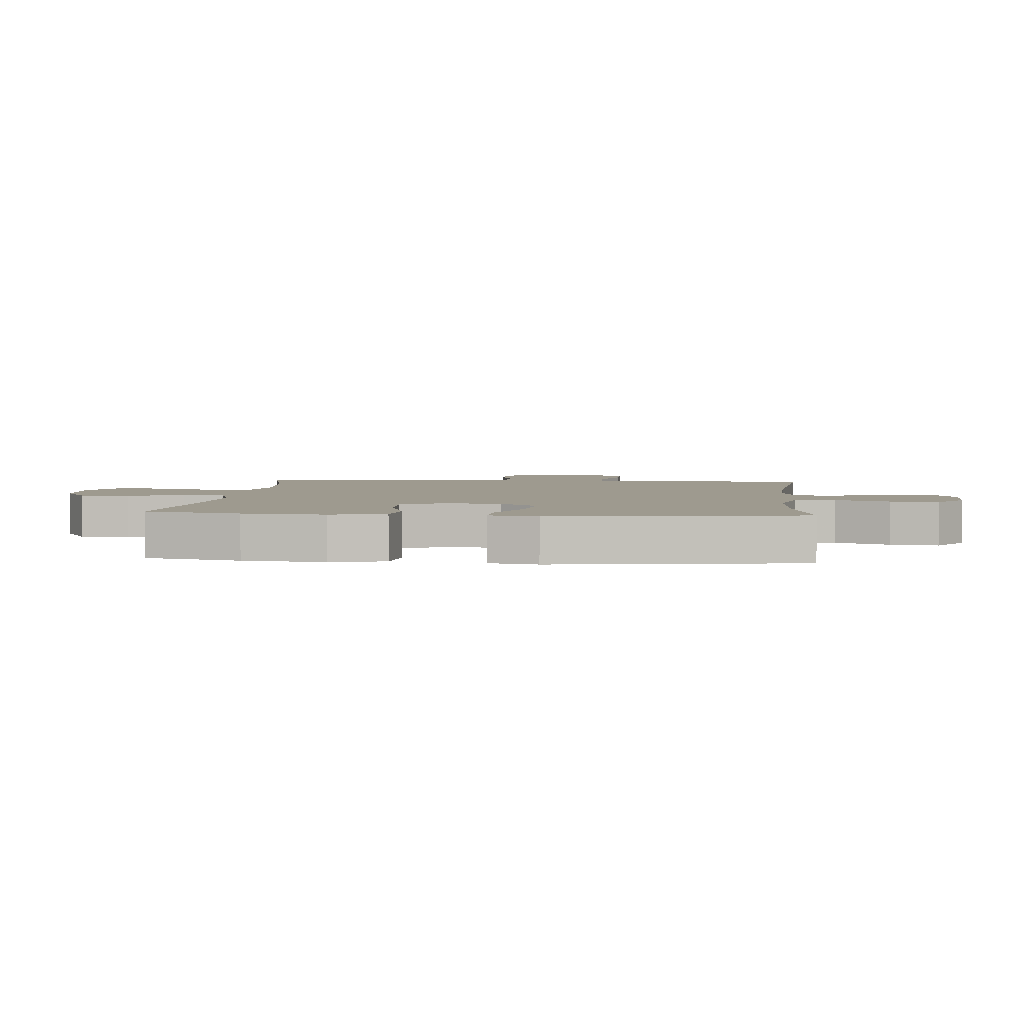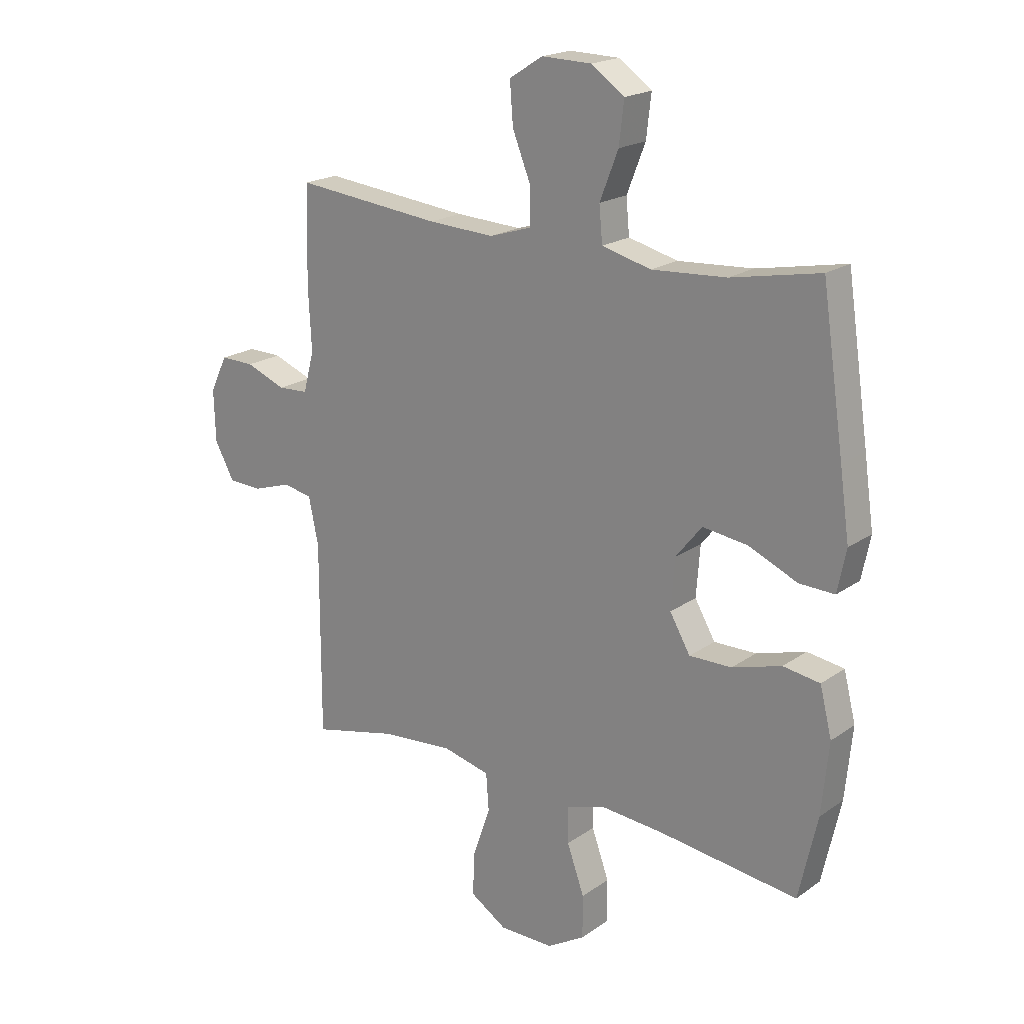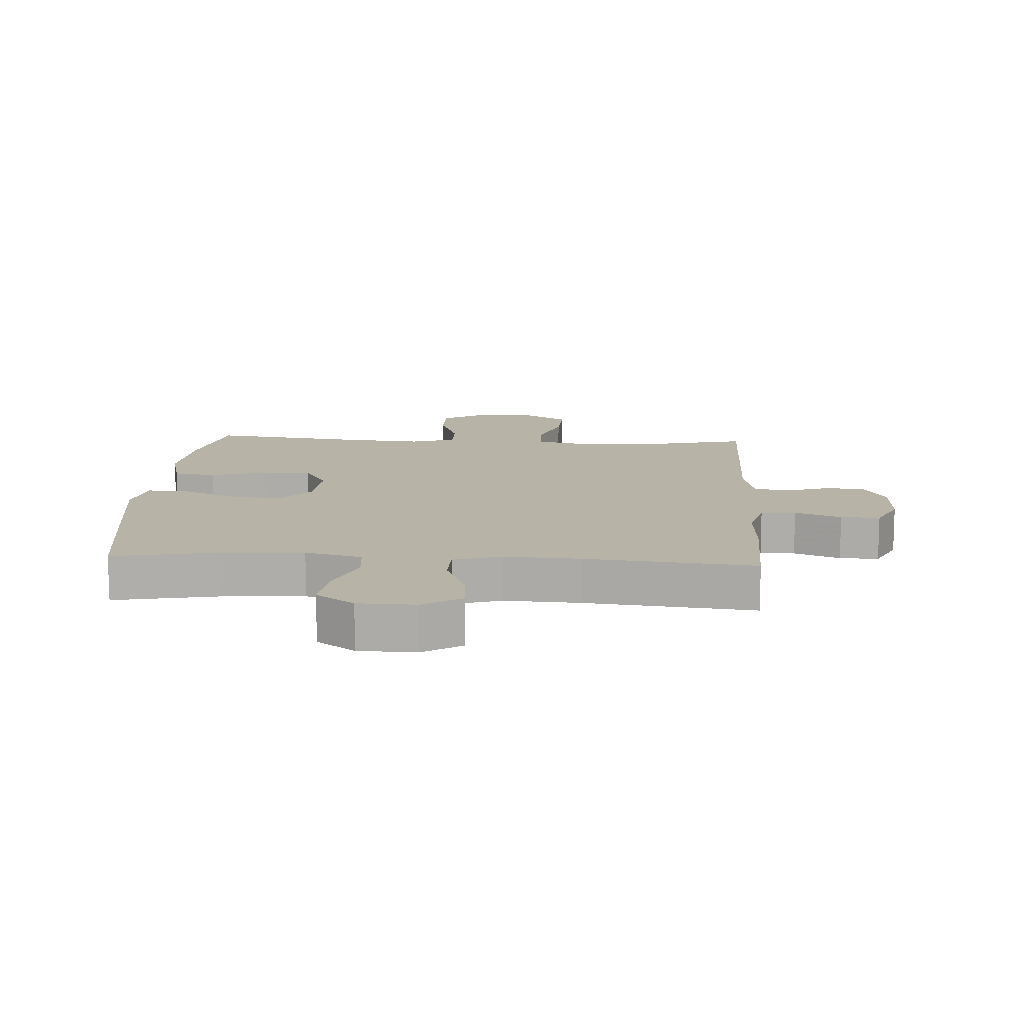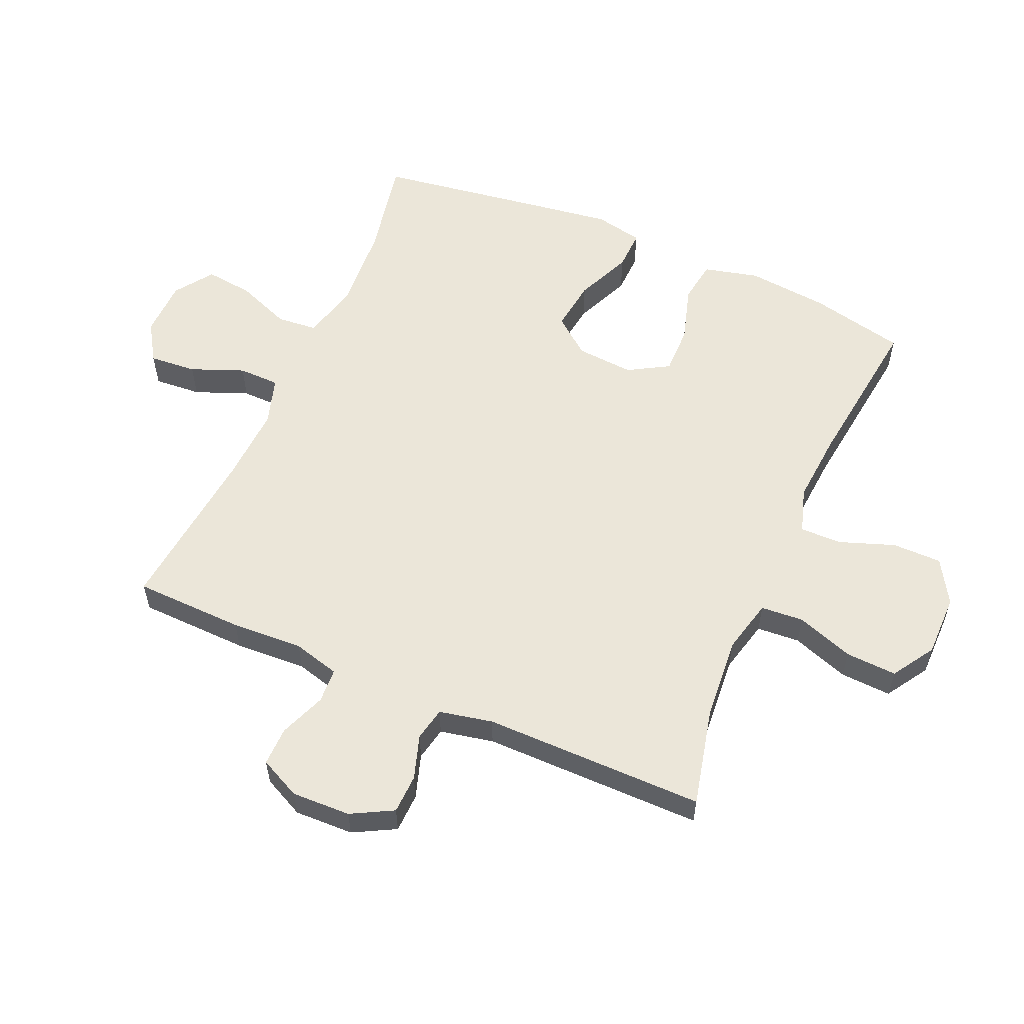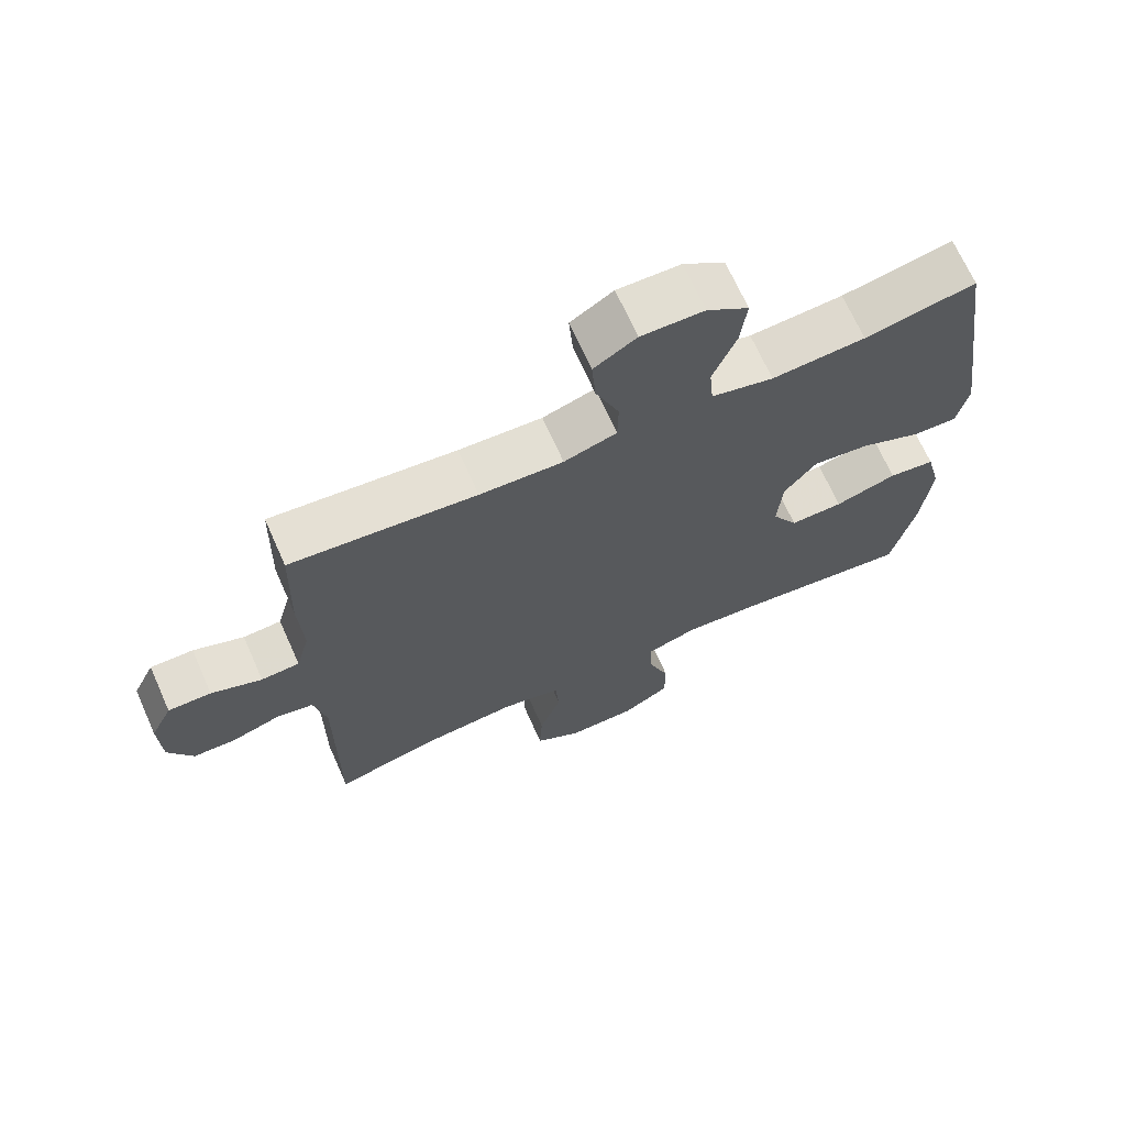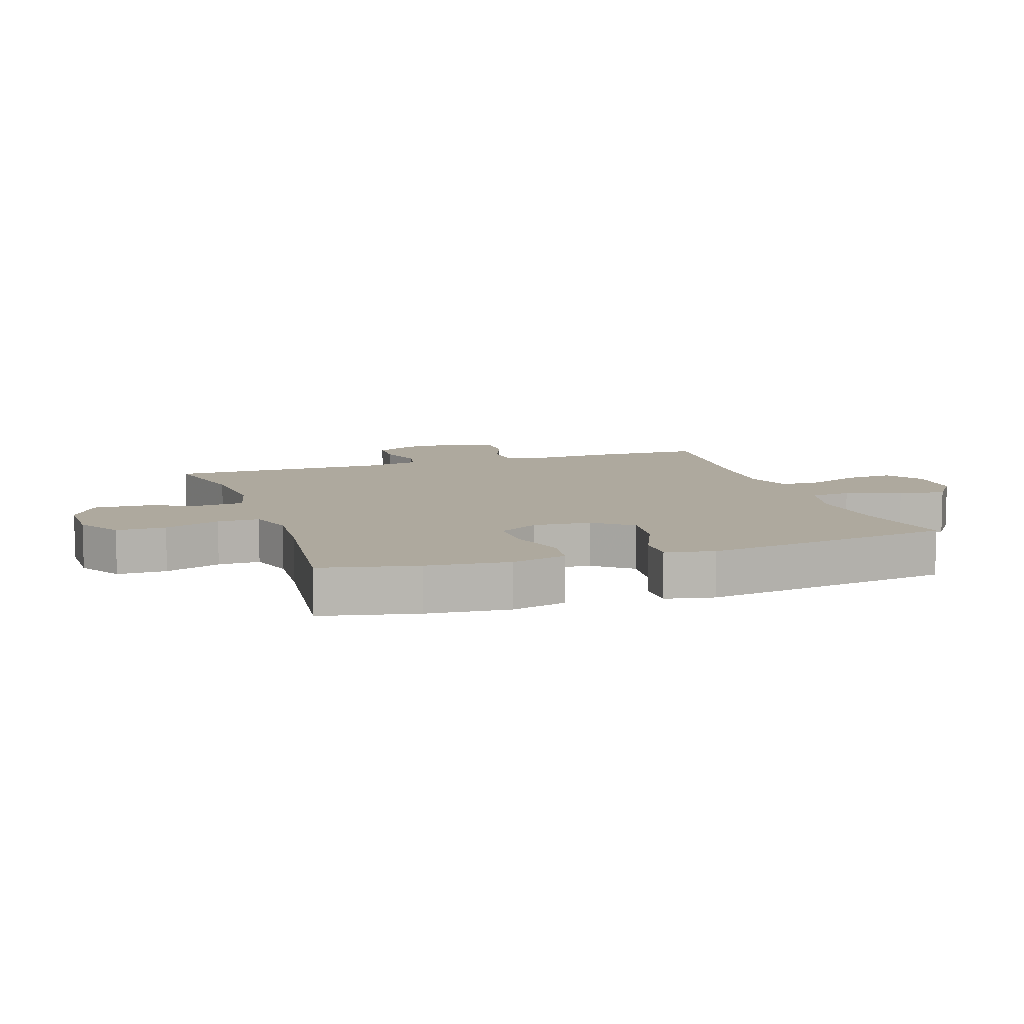
<metadata>
{"format":"obj","ext":"obj","renderer":"f3d","projection":"perspective","resolution":1024,"background":"white","views":[{"elev":3.6,"azim":-84.7,"up":"+Y"},{"elev":19.8,"azim":-141.7,"up":"+Z"},{"elev":12.7,"azim":3.5,"up":"+Y"},{"elev":57.0,"azim":113.6,"up":"+Y"},{"elev":68.8,"azim":156.0,"up":"+Z"},{"elev":9.1,"azim":-108.6,"up":"+Y"}]}
</metadata>
<code>
v 0.5 0.07 0.5
v 0.505 0.07 0.323
v 0.499 0.07 0.208
v 0.519 0.07 0.133
v 0.575 0.07 0.13
v 0.649 0.07 0.159
v 0.712 0.07 0.16
v 0.744 0.07 0.094
v 0.741 0.07 -0.001
v 0.705 0.07 -0.068
v 0.642 0.07 -0.07
v 0.571 0.07 -0.047
v 0.517 0.07 -0.058
v 0.499 0.07 -0.144
v 0.5 0.07 -0.5
v 0.342 0.07 -0.463
v 0.208 0.07 -0.452
v 0.121 0.07 -0.473
v 0.116 0.07 -0.542
v 0.148 0.07 -0.634
v 0.152 0.07 -0.716
v 0.084 0.07 -0.759
v -0.017 0.07 -0.759
v -0.087 0.07 -0.717
v -0.087 0.07 -0.638
v -0.055 0.07 -0.549
v -0.054 0.07 -0.482
v -0.127 0.07 -0.459
v -0.242 0.07 -0.468
v -0.5 0.07 -0.5
v -0.534 0.07 -0.347
v -0.547 0.07 -0.215
v -0.525 0.07 -0.127
v -0.457 0.07 -0.117
v -0.366 0.07 -0.144
v -0.288 0.07 -0.145
v -0.25 0.07 -0.08
v -0.257 0.07 0.013
v -0.305 0.07 0.073
v -0.388 0.07 0.062
v -0.478 0.07 0.023
v -0.543 0.07 0.021
v -0.559 0.07 0.099
v -0.541 0.07 0.224
v -0.5 0.07 0.5
v -0.337 0.07 0.468
v -0.2 0.07 0.459
v -0.109 0.07 0.482
v -0.103 0.07 0.547
v -0.137 0.07 0.634
v -0.146 0.07 0.711
v -0.085 0.07 0.754
v 0.007 0.07 0.756
v 0.069 0.07 0.717
v 0.063 0.07 0.641
v 0.029 0.07 0.556
v 0.03 0.07 0.49
v 0.107 0.07 0.466
v 0.229 0.07 0.472
v 0.5 0 0.5
v 0.505 0 0.323
v 0.499 0 0.208
v 0.519 0 0.133
v 0.575 0 0.13
v 0.649 0 0.159
v 0.712 0 0.16
v 0.744 0 0.094
v 0.741 0 -0.001
v 0.705 0 -0.068
v 0.642 0 -0.07
v 0.571 0 -0.047
v 0.517 0 -0.058
v 0.499 0 -0.144
v 0.5 0 -0.5
v 0.342 0 -0.463
v 0.208 0 -0.452
v 0.121 0 -0.473
v 0.116 0 -0.542
v 0.148 0 -0.634
v 0.152 0 -0.716
v 0.084 0 -0.759
v -0.017 0 -0.759
v -0.087 0 -0.717
v -0.087 0 -0.638
v -0.055 0 -0.549
v -0.054 0 -0.482
v -0.127 0 -0.459
v -0.242 0 -0.468
v -0.5 0 -0.5
v -0.534 0 -0.347
v -0.547 0 -0.215
v -0.525 0 -0.127
v -0.457 0 -0.117
v -0.366 0 -0.144
v -0.288 0 -0.145
v -0.25 0 -0.08
v -0.257 0 0.013
v -0.305 0 0.073
v -0.388 0 0.062
v -0.478 0 0.023
v -0.543 0 0.021
v -0.559 0 0.099
v -0.541 0 0.224
v -0.5 0 0.5
v -0.337 0 0.468
v -0.2 0 0.459
v -0.109 0 0.482
v -0.103 0 0.547
v -0.137 0 0.634
v -0.146 0 0.711
v -0.085 0 0.754
v 0.007 0 0.756
v 0.069 0 0.717
v 0.063 0 0.641
v 0.029 0 0.556
v 0.03 0 0.49
v 0.107 0 0.466
v 0.229 0 0.472
f 53 54 55 56
f 53 56 57
f 52 53 57
f 49 50 51 52
f 49 52 57
f 48 49 57
f 47 48 57 58
f 43 44 45 46
f 43 46 47
f 40 41 42 43
f 39 40 43 47
f 38 39 47 58
f 32 33 34 35
f 32 35 36
f 29 30 31 32
f 28 29 32 36
f 27 28 36 37
f 23 24 25 26
f 23 26 27
f 22 23 27
f 19 20 21 22
f 18 19 22 27
f 17 18 27 37
f 14 15 16
f 13 14 16 17
f 9 10 11 12
f 9 12 13
f 8 9 13
f 5 6 7 8
f 4 5 8 13
f 3 4 13 17
f 59 1 2 3
f 37 38 58 59
f 3 17 37 59
f 115 114 113 112
f 116 115 112
f 116 112 111
f 111 110 109 108
f 116 111 108
f 116 108 107
f 117 116 107 106
f 105 104 103 102
f 106 105 102
f 102 101 100 99
f 106 102 99 98
f 117 106 98 97
f 94 93 92 91
f 95 94 91
f 91 90 89 88
f 95 91 88 87
f 96 95 87 86
f 85 84 83 82
f 86 85 82
f 86 82 81
f 81 80 79 78
f 86 81 78 77
f 96 86 77 76
f 75 74 73
f 76 75 73 72
f 71 70 69 68
f 72 71 68
f 72 68 67
f 67 66 65 64
f 72 67 64 63
f 76 72 63 62
f 62 61 60 118
f 118 117 97 96
f 118 96 76 62
f 1 60 61 2
f 2 61 62 3
f 3 62 63 4
f 4 63 64 5
f 5 64 65 6
f 6 65 66 7
f 7 66 67 8
f 8 67 68 9
f 9 68 69 10
f 10 69 70 11
f 11 70 71 12
f 12 71 72 13
f 13 72 73 14
f 14 73 74 15
f 15 74 75 16
f 16 75 76 17
f 17 76 77 18
f 18 77 78 19
f 19 78 79 20
f 20 79 80 21
f 21 80 81 22
f 22 81 82 23
f 23 82 83 24
f 24 83 84 25
f 25 84 85 26
f 26 85 86 27
f 27 86 87 28
f 28 87 88 29
f 29 88 89 30
f 30 89 90 31
f 31 90 91 32
f 32 91 92 33
f 33 92 93 34
f 34 93 94 35
f 35 94 95 36
f 36 95 96 37
f 37 96 97 38
f 38 97 98 39
f 39 98 99 40
f 40 99 100 41
f 41 100 101 42
f 42 101 102 43
f 43 102 103 44
f 44 103 104 45
f 45 104 105 46
f 46 105 106 47
f 47 106 107 48
f 48 107 108 49
f 49 108 109 50
f 50 109 110 51
f 51 110 111 52
f 52 111 112 53
f 53 112 113 54
f 54 113 114 55
f 55 114 115 56
f 56 115 116 57
f 57 116 117 58
f 58 117 118 59
f 59 118 60 1

</code>
